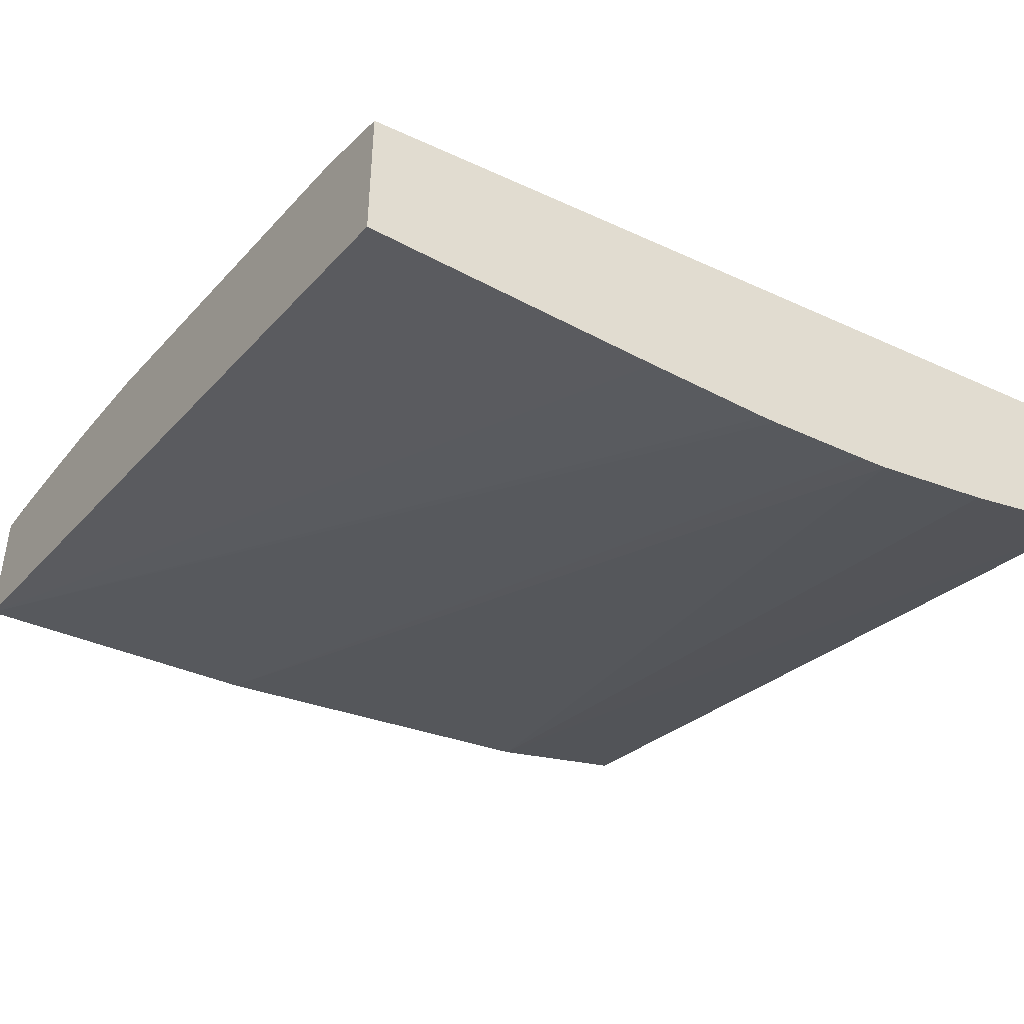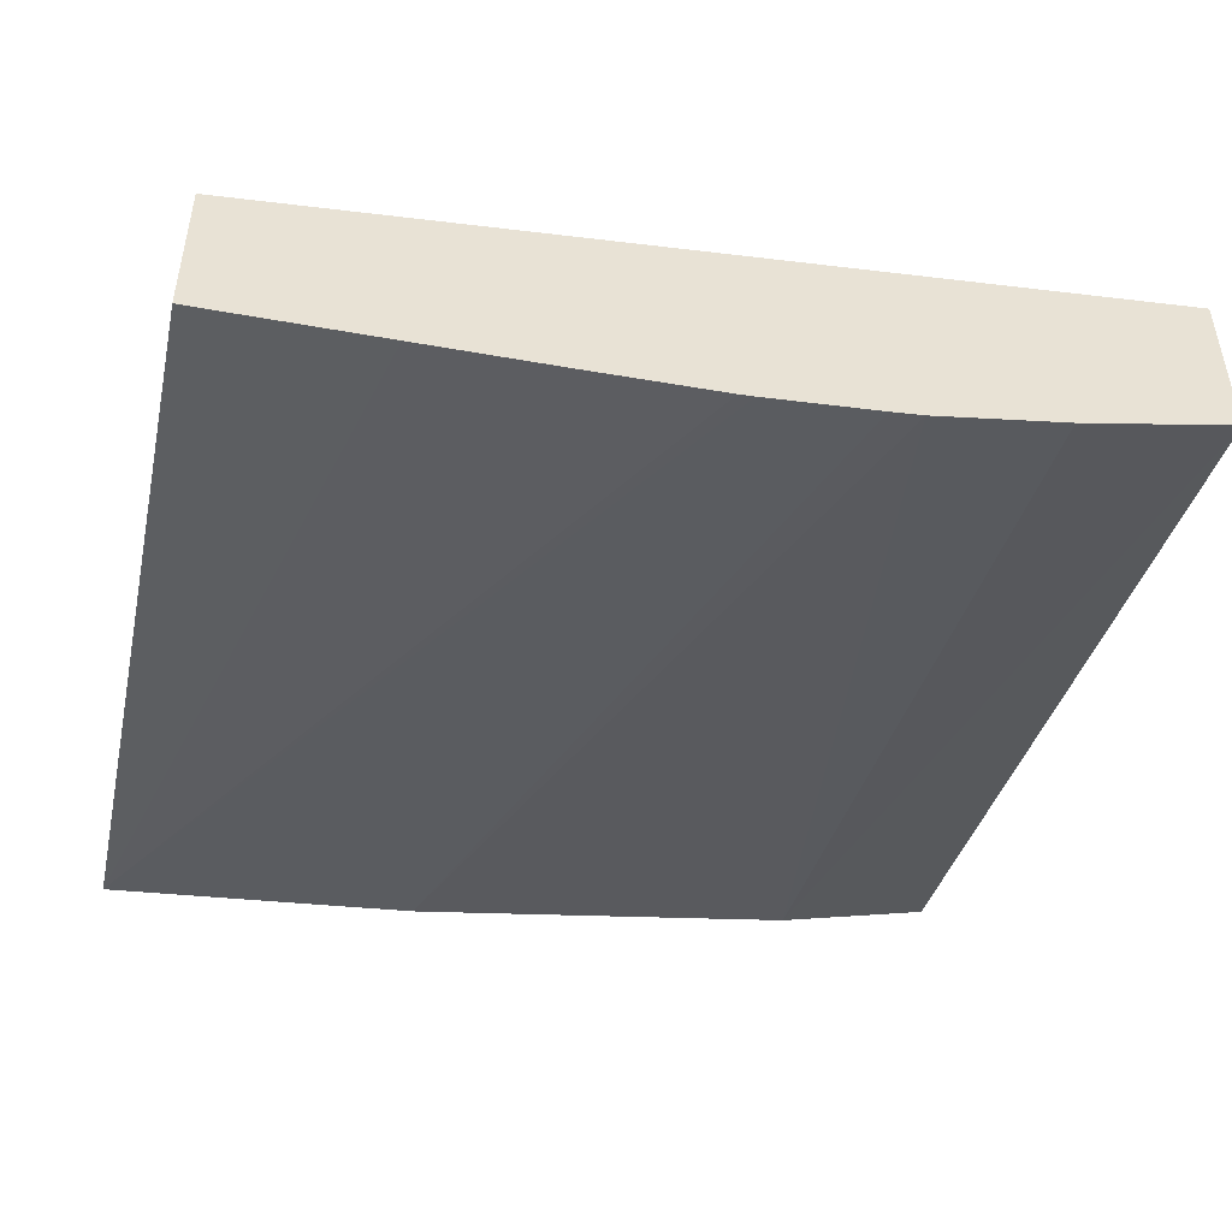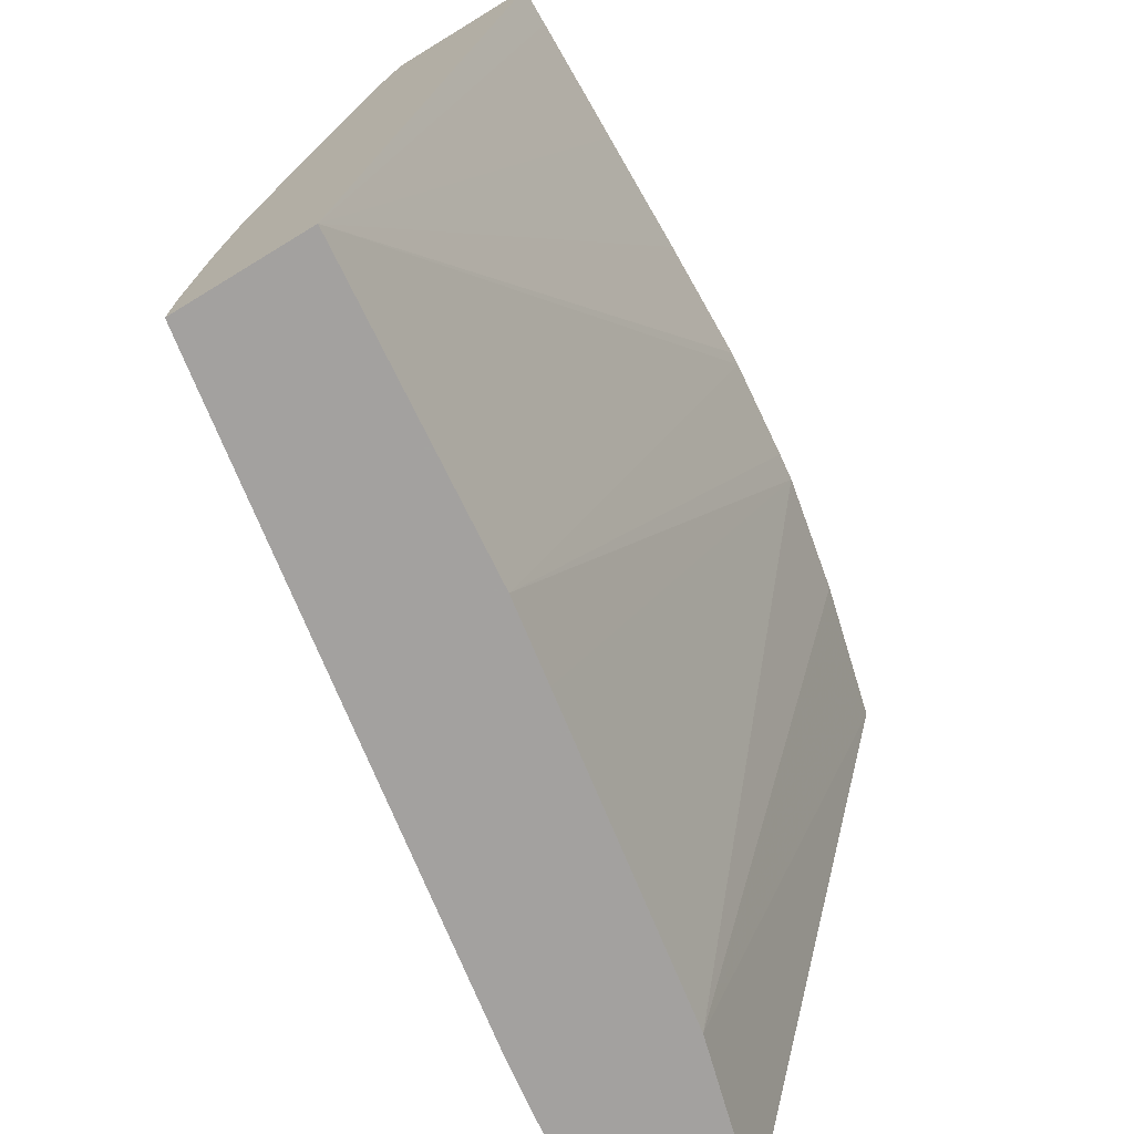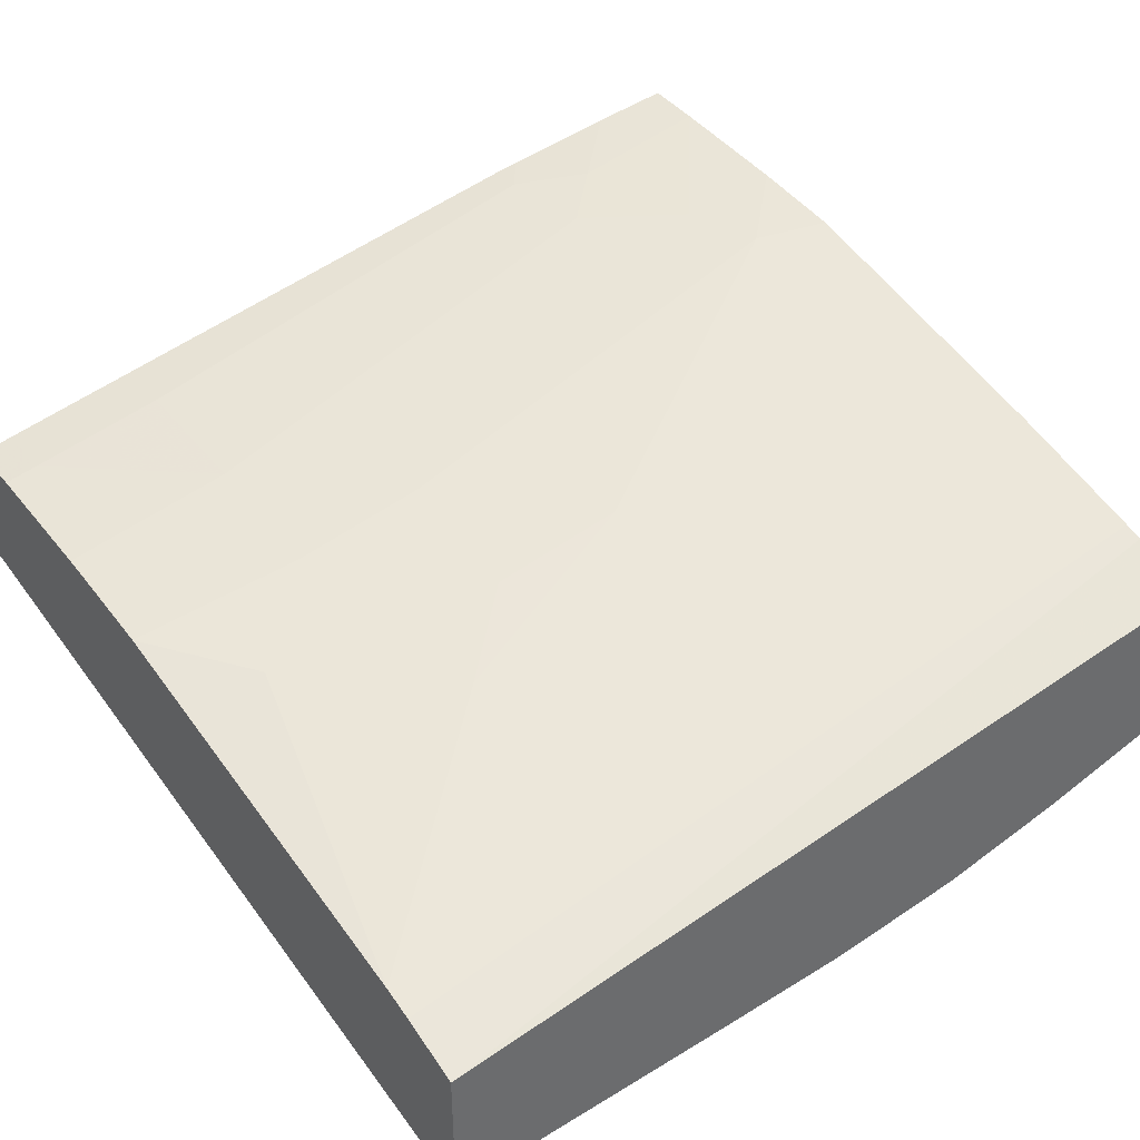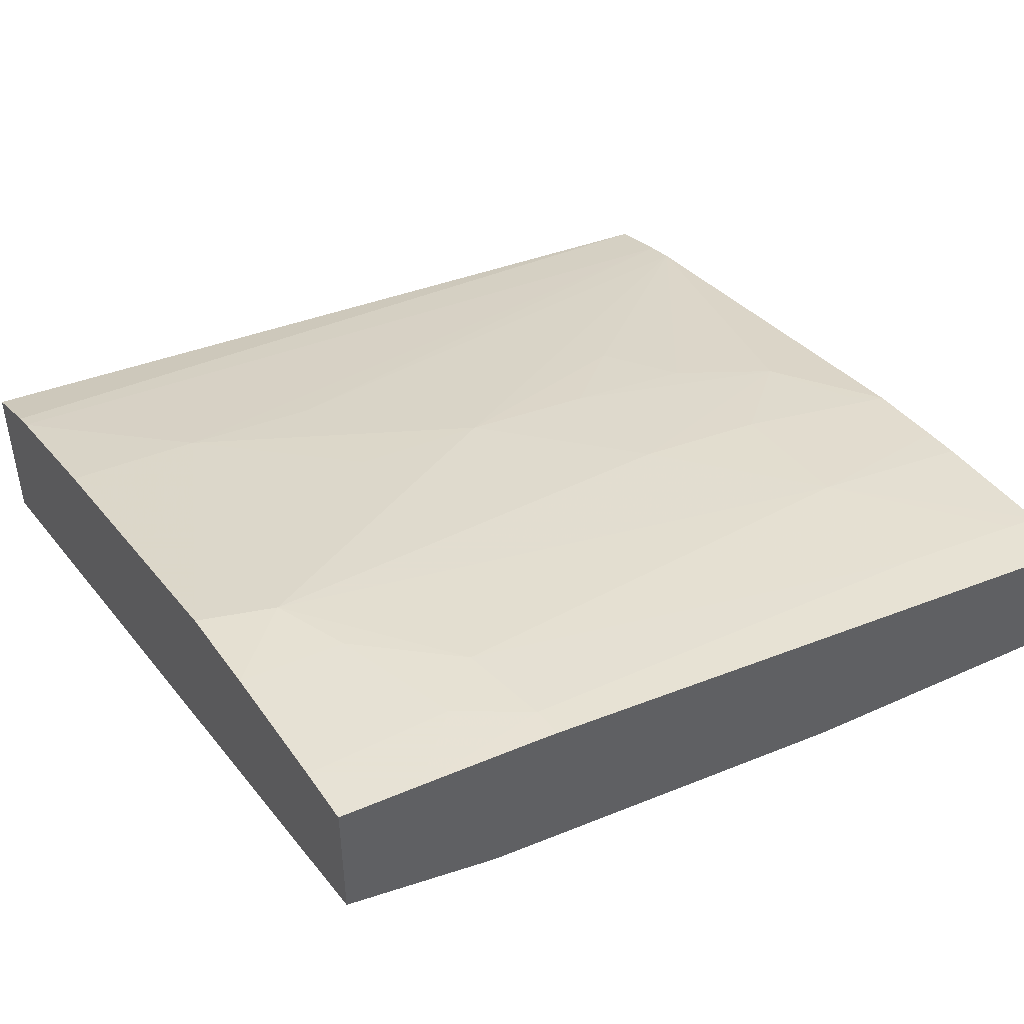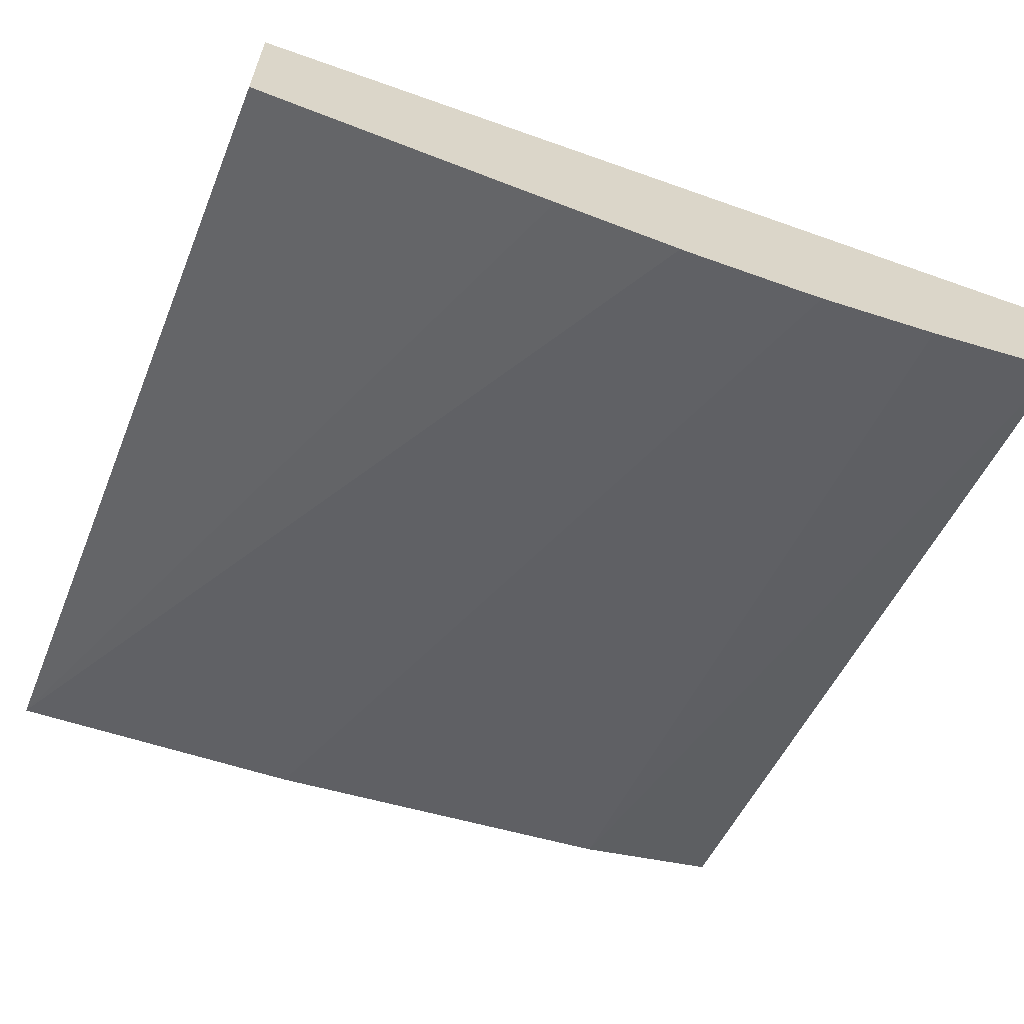
<metadata>
{"format":"obj","ext":"obj","renderer":"f3d","projection":"perspective","resolution":1024,"background":"white","views":[{"elev":-42.8,"azim":146.3,"up":"+Z"},{"elev":-48.0,"azim":167.6,"up":"+Z"},{"elev":-72.3,"azim":121.4,"up":"+Y"},{"elev":39.6,"azim":143.9,"up":"+Z"},{"elev":45.2,"azim":-31.2,"up":"+Z"},{"elev":-62.3,"azim":158.0,"up":"+Z"}]}
</metadata>
<code>
v -0.01921 0.1073 0.04746
v -0.01921 0.1069 0.0476
v -0.01921 0.1073 0.04643
v -0.02521 0.1073 0.04819
v -0.02521 0.1069 0.04838
v -0.02521 0.1067 0.04842
v -0.01921 0.1067 0.04766
v -0.02426 0.1057 0.0486
v -0.0233 0.1057 0.04847
v -0.01921 0.1014 0.04755
v -0.01949 0.1073 0.04643
v -0.02521 0.1073 0.04706
v -0.02521 0.1057 0.0487
v -0.0208 0.1053 0.04824
v -0.02045 0.1047 0.0483
v -0.01976 0.1044 0.04825
v -0.01921 0.1036 0.04828
v -0.02233 0.1047 0.04859
v -0.02521 0.1035 0.04921
v -0.02468 0.1033 0.04919
v -0.0233 0.1047 0.04871
v -0.01921 0.1014 0.04847
v -0.02137 0.1014 0.04776
v -0.02233 0.1073 0.04651
v -0.02224 0.1073 0.04651
v -0.02133 0.1073 0.04648
v -0.02041 0.1073 0.04646
v -0.02521 0.1014 0.04848
v -0.02418 0.1073 0.04679
v -0.02412 0.1014 0.04819
v -0.02137 0.1047 0.04844
v -0.02137 0.1038 0.04862
v -0.02041 0.1038 0.04847
v -0.01945 0.1038 0.0483
v -0.01921 0.1031 0.04835
v -0.02041 0.1028 0.04859
v -0.02521 0.1028 0.04929
v -0.02446 0.1028 0.04922
v -0.02379 0.1023 0.04917
v -0.01921 0.1018 0.04846
v -0.01945 0.1014 0.04851
v -0.02193 0.1014 0.04784
v -0.0233 0.1073 0.04662
v -0.02308 0.1073 0.04659
v -0.02521 0.1014 0.04923
v -0.01921 0.1028 0.04838
v -0.02041 0.1018 0.04866
v -0.01945 0.1018 0.0485
v -0.01921 0.1021 0.04844
v -0.02521 0.1019 0.04937
v -0.02417 0.1019 0.04925
v -0.02367 0.1017 0.0492
v -0.02365 0.1014 0.0492
v -0.02466 0.1014 0.04933
v -0.02521 0.1014 0.04939
v -0.02383 0.1014 0.04923
f 1 2 7
f 1 7 17
f 1 17 35
f 1 35 46
f 1 46 49
f 1 49 40
f 1 40 22
f 1 22 10
f 1 10 3
f 1 3 11
f 1 11 27
f 1 27 26
f 1 26 25
f 1 25 24
f 1 24 44
f 1 44 43
f 1 43 29
f 1 29 12
f 1 12 4
f 1 4 5
f 1 5 6
f 1 6 2
f 2 6 8
f 2 8 9
f 2 9 7
f 3 10 11
f 4 12 28
f 4 28 45
f 4 45 55
f 4 55 50
f 4 50 37
f 4 37 19
f 4 19 13
f 4 13 6
f 4 6 5
f 6 13 8
f 7 14 15
f 7 15 16
f 7 16 17
f 7 9 18
f 7 18 14
f 8 13 19
f 8 19 20
f 8 20 21
f 8 21 18
f 8 18 9
f 10 22 41
f 10 41 53
f 10 53 56
f 10 56 54
f 10 54 45
f 10 45 28
f 10 28 30
f 10 30 42
f 10 42 23
f 10 23 24
f 10 24 25
f 10 25 26
f 10 26 27
f 10 27 11
f 12 29 30
f 12 30 28
f 14 31 15
f 14 18 31
f 15 31 16
f 16 31 32
f 16 32 33
f 16 33 34
f 16 34 17
f 17 34 33
f 17 33 36
f 17 36 35
f 18 21 20
f 18 20 32
f 18 32 31
f 19 37 20
f 20 37 38
f 20 38 39
f 20 39 36
f 20 36 32
f 22 40 48
f 22 48 41
f 23 42 43
f 23 43 44
f 23 44 24
f 29 43 30
f 30 43 42
f 32 36 33
f 35 36 46
f 36 47 48
f 36 48 40
f 36 40 49
f 36 49 46
f 36 39 47
f 37 50 38
f 38 50 51
f 38 51 39
f 39 51 52
f 39 52 47
f 41 48 47
f 41 47 53
f 45 54 55
f 47 52 53
f 50 55 54
f 50 54 51
f 51 54 52
f 52 54 56
f 52 56 53

</code>
